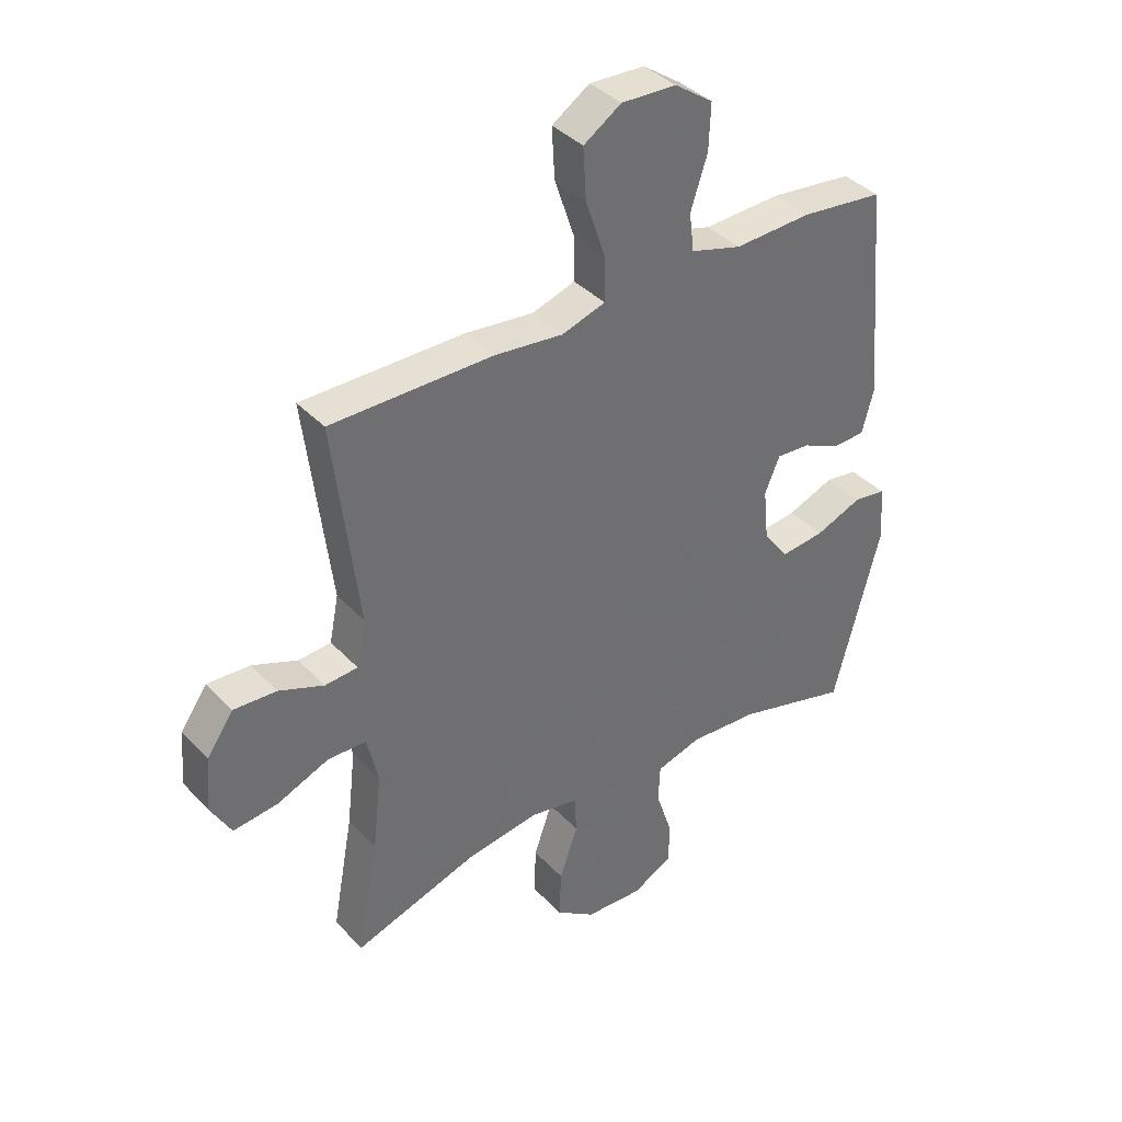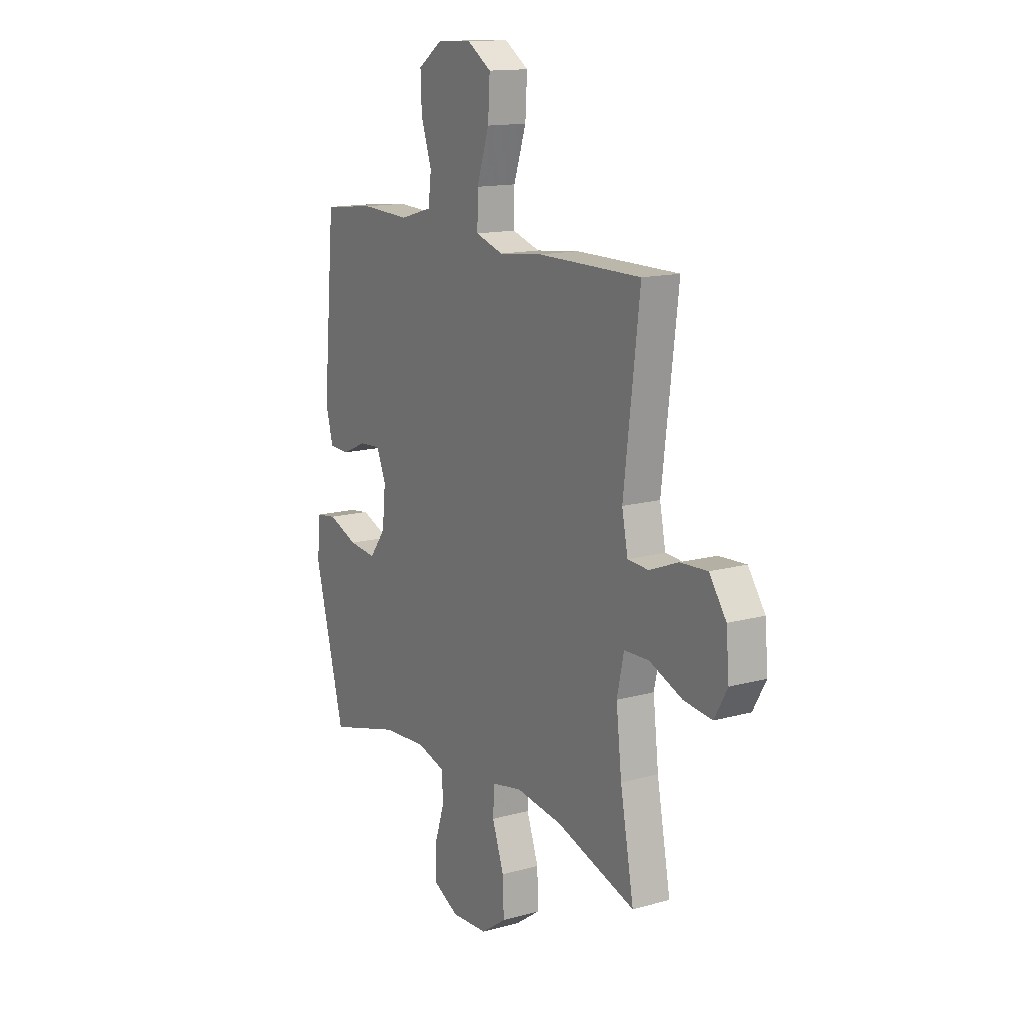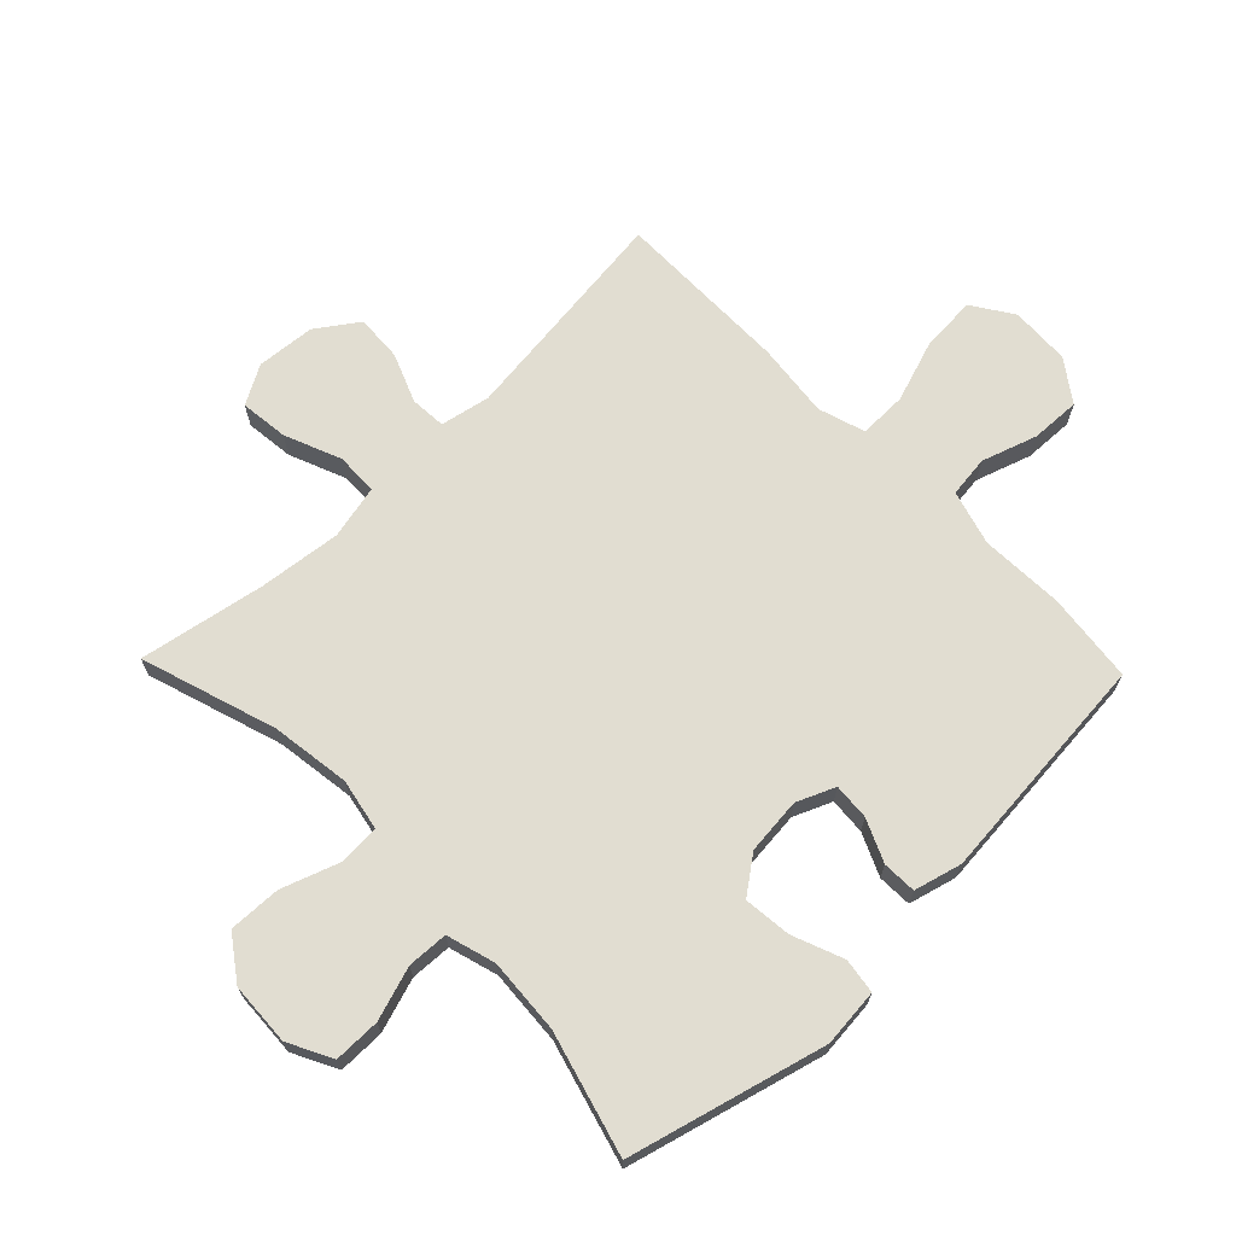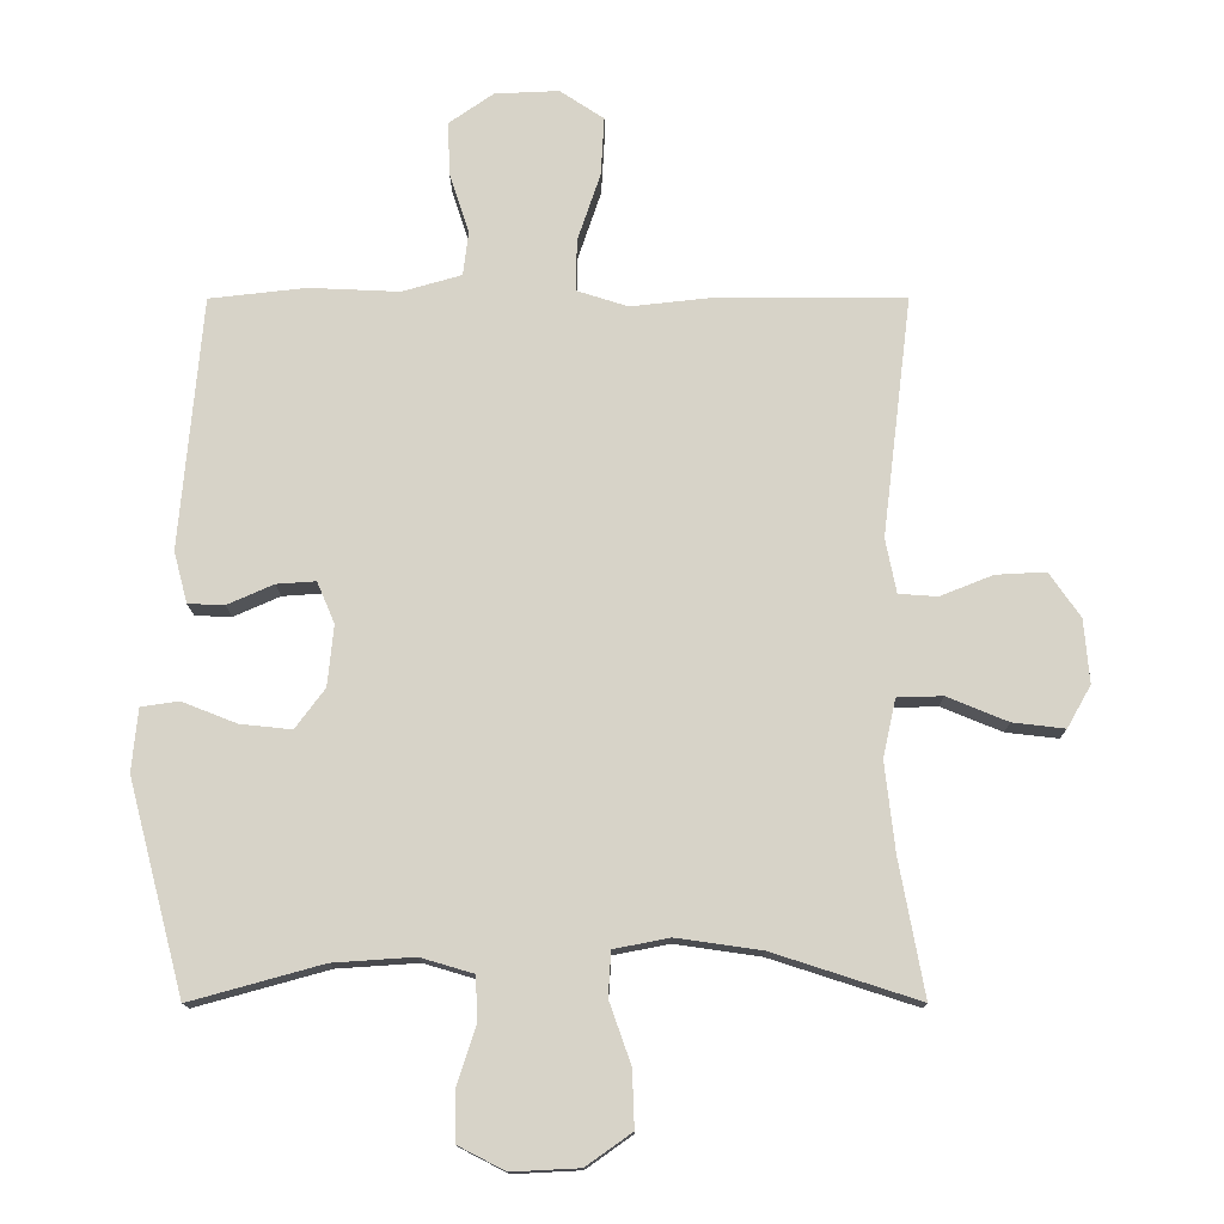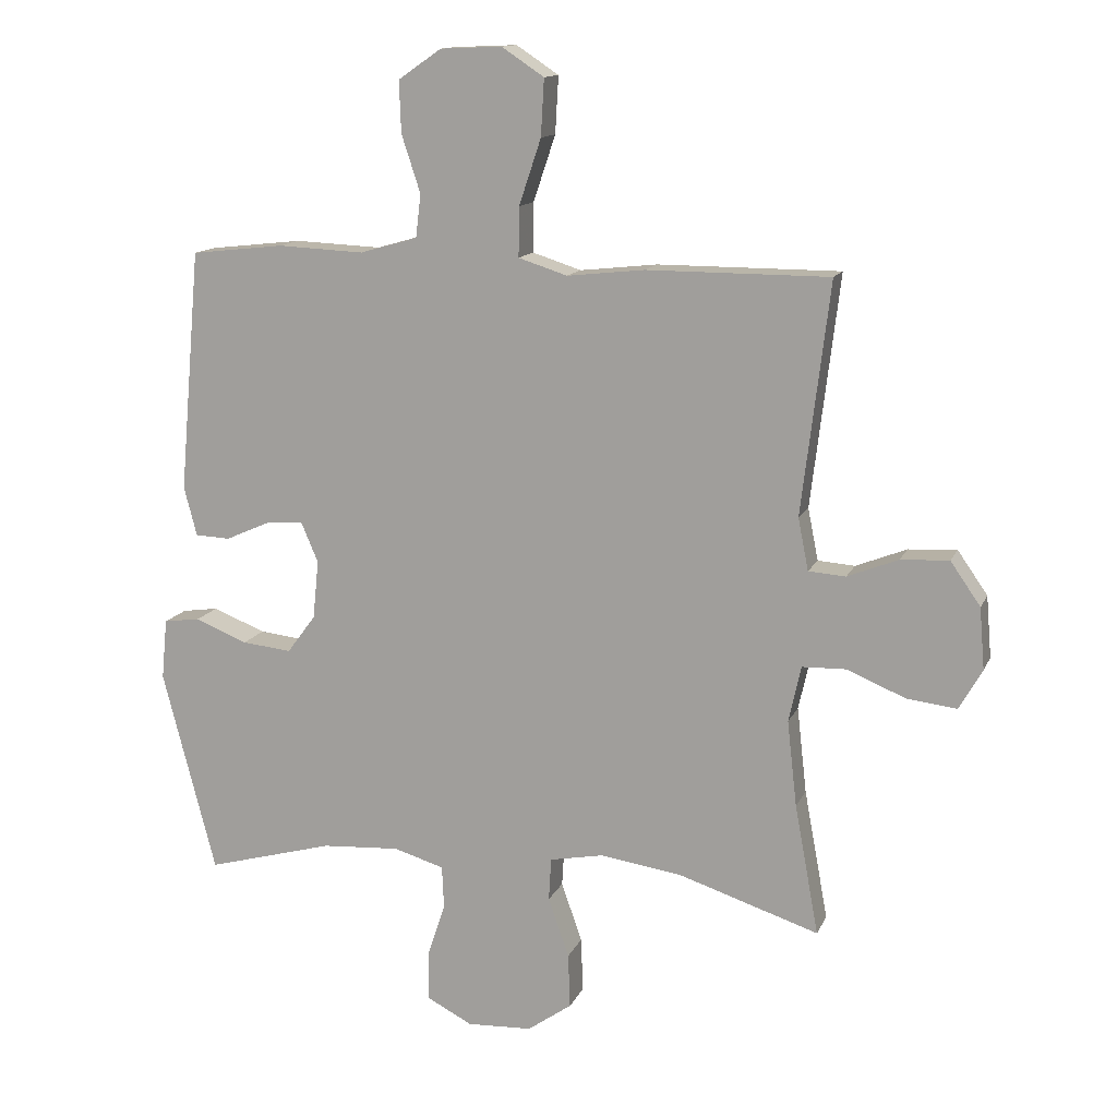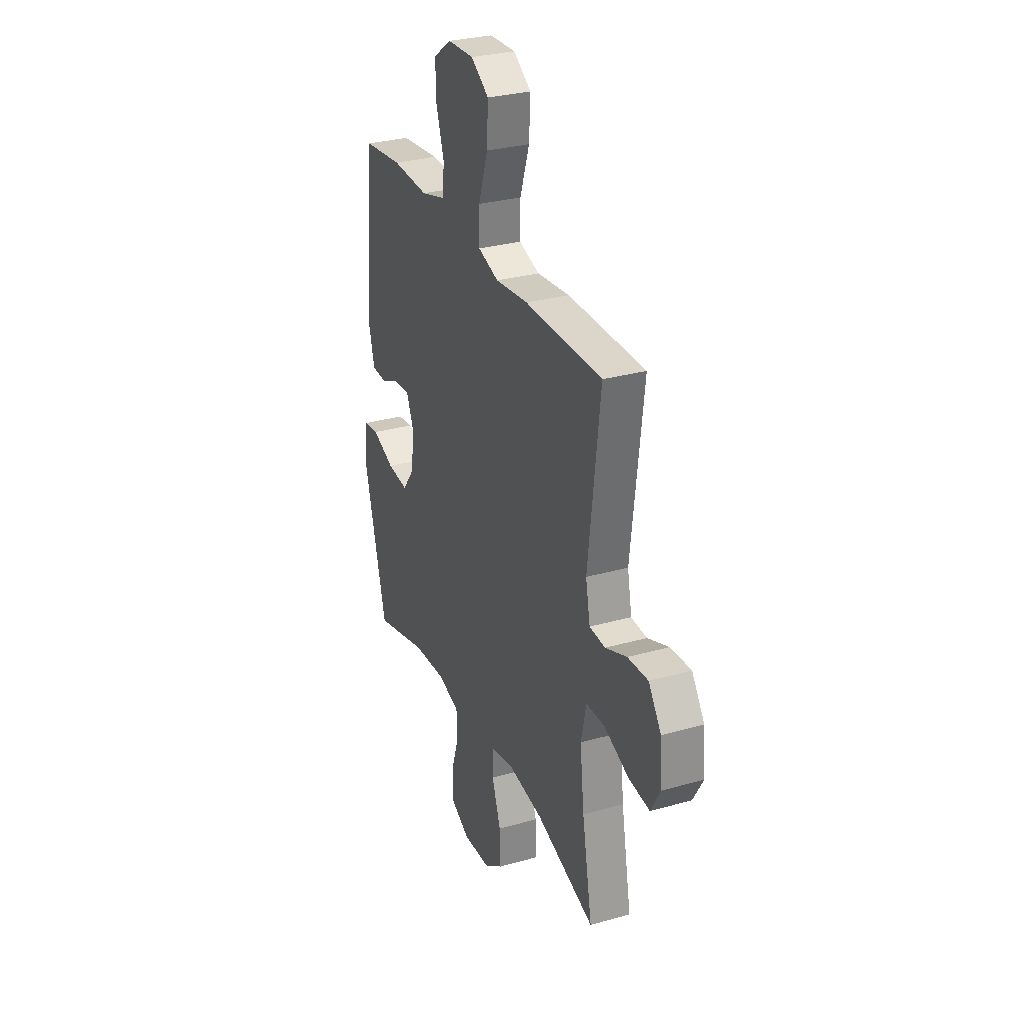
<metadata>
{"format":"obj","ext":"obj","renderer":"f3d","projection":"perspective","resolution":1024,"background":"white","views":[{"elev":38.2,"azim":142.4,"up":"+Z"},{"elev":14.3,"azim":58.7,"up":"+Z"},{"elev":68.7,"azim":-134.0,"up":"+Y"},{"elev":-13.7,"azim":0.3,"up":"+Z"},{"elev":13.4,"azim":17.4,"up":"+Z"},{"elev":30.0,"azim":67.6,"up":"+Z"}]}
</metadata>
<code>
v 0.5 0.07 0.5
v 0.457 0.07 0.145
v 0.473 0.07 0.065
v 0.53 0.07 0.061
v 0.608 0.07 0.092
v 0.682 0.07 0.096
v 0.728 0.07 0.03
v 0.736 0.07 -0.064
v 0.701 0.07 -0.126
v 0.624 0.07 -0.117
v 0.534 0.07 -0.08
v 0.467 0.07 -0.082
v 0.448 0.07 -0.168
v 0.463 0.07 -0.3
v 0.5 0.07 -0.5
v 0.284 0.07 -0.43
v 0.158 0.07 -0.412
v 0.076 0.07 -0.428
v 0.072 0.07 -0.494
v 0.104 0.07 -0.585
v 0.107 0.07 -0.669
v 0.039 0.07 -0.717
v -0.061 0.07 -0.722
v -0.131 0.07 -0.686
v -0.131 0.07 -0.612
v -0.103 0.07 -0.526
v -0.106 0.07 -0.461
v -0.184 0.07 -0.438
v -0.304 0.07 -0.446
v -0.5 0.07 -0.5
v -0.582 0.07 -0.187
v -0.573 0.07 -0.094
v -0.517 0.07 -0.086
v -0.436 0.07 -0.118
v -0.36 0.07 -0.126
v -0.316 0.07 -0.067
v -0.307 0.07 0.023
v -0.333 0.07 0.084
v -0.391 0.07 0.08
v -0.459 0.07 0.05
v -0.513 0.07 0.052
v -0.533 0.07 0.128
v -0.5 0.07 0.5
v -0.357 0.07 0.516
v -0.224 0.07 0.51
v -0.136 0.07 0.535
v -0.128 0.07 0.601
v -0.157 0.07 0.689
v -0.16 0.07 0.768
v -0.094 0.07 0.814
v 0.001 0.07 0.818
v 0.066 0.07 0.775
v 0.061 0.07 0.688
v 0.027 0.07 0.587
v 0.026 0.07 0.511
v 0.101 0.07 0.487
v 0.22 0.07 0.5
v 0.5 0 0.5
v 0.457 0 0.145
v 0.473 0 0.065
v 0.53 0 0.061
v 0.608 0 0.092
v 0.682 0 0.096
v 0.728 0 0.03
v 0.736 0 -0.064
v 0.701 0 -0.126
v 0.624 0 -0.117
v 0.534 0 -0.08
v 0.467 0 -0.082
v 0.448 0 -0.168
v 0.463 0 -0.3
v 0.5 0 -0.5
v 0.284 0 -0.43
v 0.158 0 -0.412
v 0.076 0 -0.428
v 0.072 0 -0.494
v 0.104 0 -0.585
v 0.107 0 -0.669
v 0.039 0 -0.717
v -0.061 0 -0.722
v -0.131 0 -0.686
v -0.131 0 -0.612
v -0.103 0 -0.526
v -0.106 0 -0.461
v -0.184 0 -0.438
v -0.304 0 -0.446
v -0.5 0 -0.5
v -0.582 0 -0.187
v -0.573 0 -0.094
v -0.517 0 -0.086
v -0.436 0 -0.118
v -0.36 0 -0.126
v -0.316 0 -0.067
v -0.307 0 0.023
v -0.333 0 0.084
v -0.391 0 0.08
v -0.459 0 0.05
v -0.513 0 0.052
v -0.533 0 0.128
v -0.5 0 0.5
v -0.357 0 0.516
v -0.224 0 0.51
v -0.136 0 0.535
v -0.128 0 0.601
v -0.157 0 0.689
v -0.16 0 0.768
v -0.094 0 0.814
v 0.001 0 0.818
v 0.066 0 0.775
v 0.061 0 0.688
v 0.027 0 0.587
v 0.026 0 0.511
v 0.101 0 0.487
v 0.22 0 0.5
f 56 57 1 2
f 55 56 2 3
f 51 52 53 54
f 51 54 55
f 50 51 55
f 47 48 49 50
f 46 47 50 55
f 45 46 55 3
f 43 44 45 3
f 39 40 41 42
f 38 39 42 43
f 37 38 43 3
f 31 32 33 34
f 29 30 31 34
f 28 29 34 35
f 27 28 35 36
f 23 24 25 26
f 23 26 27
f 22 23 27
f 19 20 21 22
f 18 19 22 27
f 17 18 27 36
f 14 15 16
f 13 14 16 17
f 12 13 17 36
f 8 9 10 11
f 4 5 6 7
f 11 12 36 37
f 7 8 11 37
f 3 4 7 37
f 59 58 114 113
f 60 59 113 112
f 111 110 109 108
f 112 111 108
f 112 108 107
f 107 106 105 104
f 112 107 104 103
f 60 112 103 102
f 60 102 101 100
f 99 98 97 96
f 100 99 96 95
f 60 100 95 94
f 91 90 89 88
f 91 88 87 86
f 92 91 86 85
f 93 92 85 84
f 83 82 81 80
f 84 83 80
f 84 80 79
f 79 78 77 76
f 84 79 76 75
f 93 84 75 74
f 73 72 71
f 74 73 71 70
f 93 74 70 69
f 68 67 66 65
f 64 63 62 61
f 94 93 69 68
f 94 68 65 64
f 94 64 61 60
f 1 58 59 2
f 2 59 60 3
f 3 60 61 4
f 4 61 62 5
f 5 62 63 6
f 6 63 64 7
f 7 64 65 8
f 8 65 66 9
f 9 66 67 10
f 10 67 68 11
f 11 68 69 12
f 12 69 70 13
f 13 70 71 14
f 14 71 72 15
f 15 72 73 16
f 16 73 74 17
f 17 74 75 18
f 18 75 76 19
f 19 76 77 20
f 20 77 78 21
f 21 78 79 22
f 22 79 80 23
f 23 80 81 24
f 24 81 82 25
f 25 82 83 26
f 26 83 84 27
f 27 84 85 28
f 28 85 86 29
f 29 86 87 30
f 30 87 88 31
f 31 88 89 32
f 32 89 90 33
f 33 90 91 34
f 34 91 92 35
f 35 92 93 36
f 36 93 94 37
f 37 94 95 38
f 38 95 96 39
f 39 96 97 40
f 40 97 98 41
f 41 98 99 42
f 42 99 100 43
f 43 100 101 44
f 44 101 102 45
f 45 102 103 46
f 46 103 104 47
f 47 104 105 48
f 48 105 106 49
f 49 106 107 50
f 50 107 108 51
f 51 108 109 52
f 52 109 110 53
f 53 110 111 54
f 54 111 112 55
f 55 112 113 56
f 56 113 114 57
f 57 114 58 1

</code>
